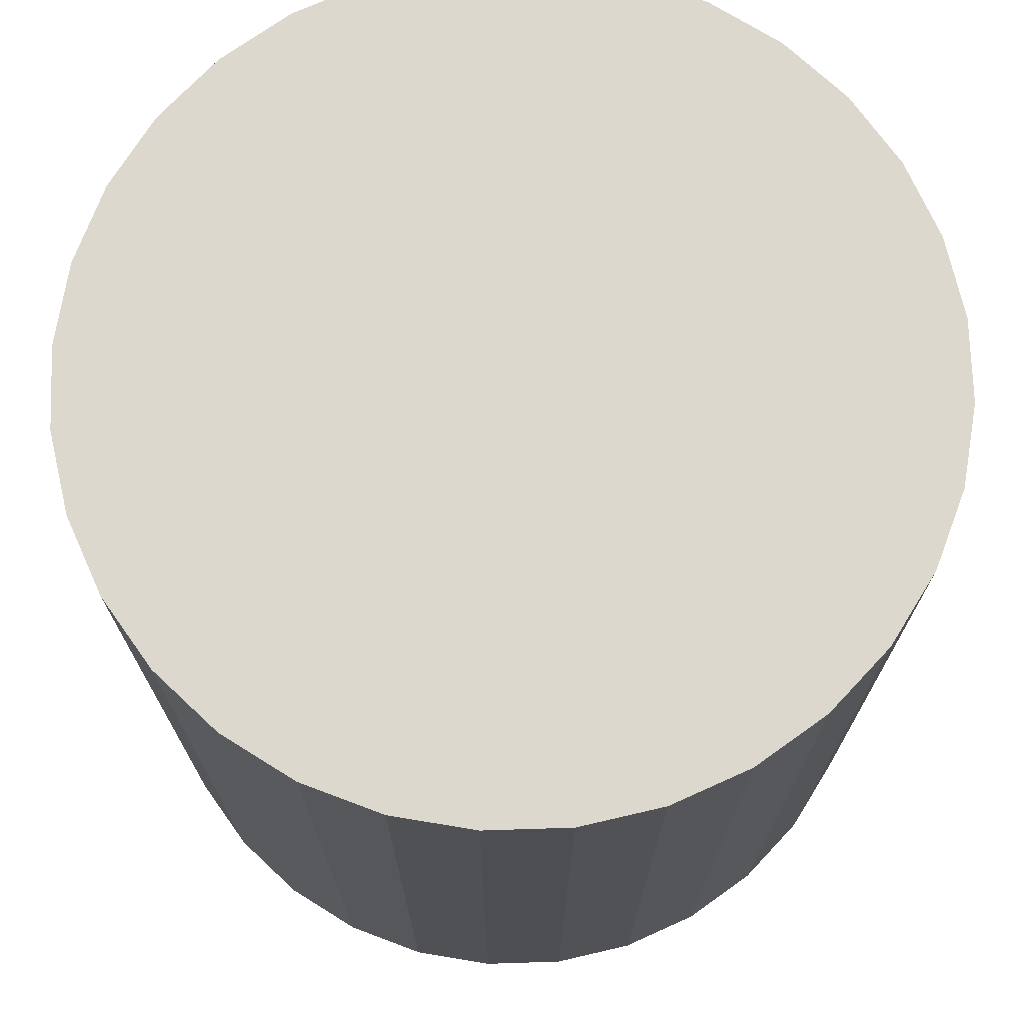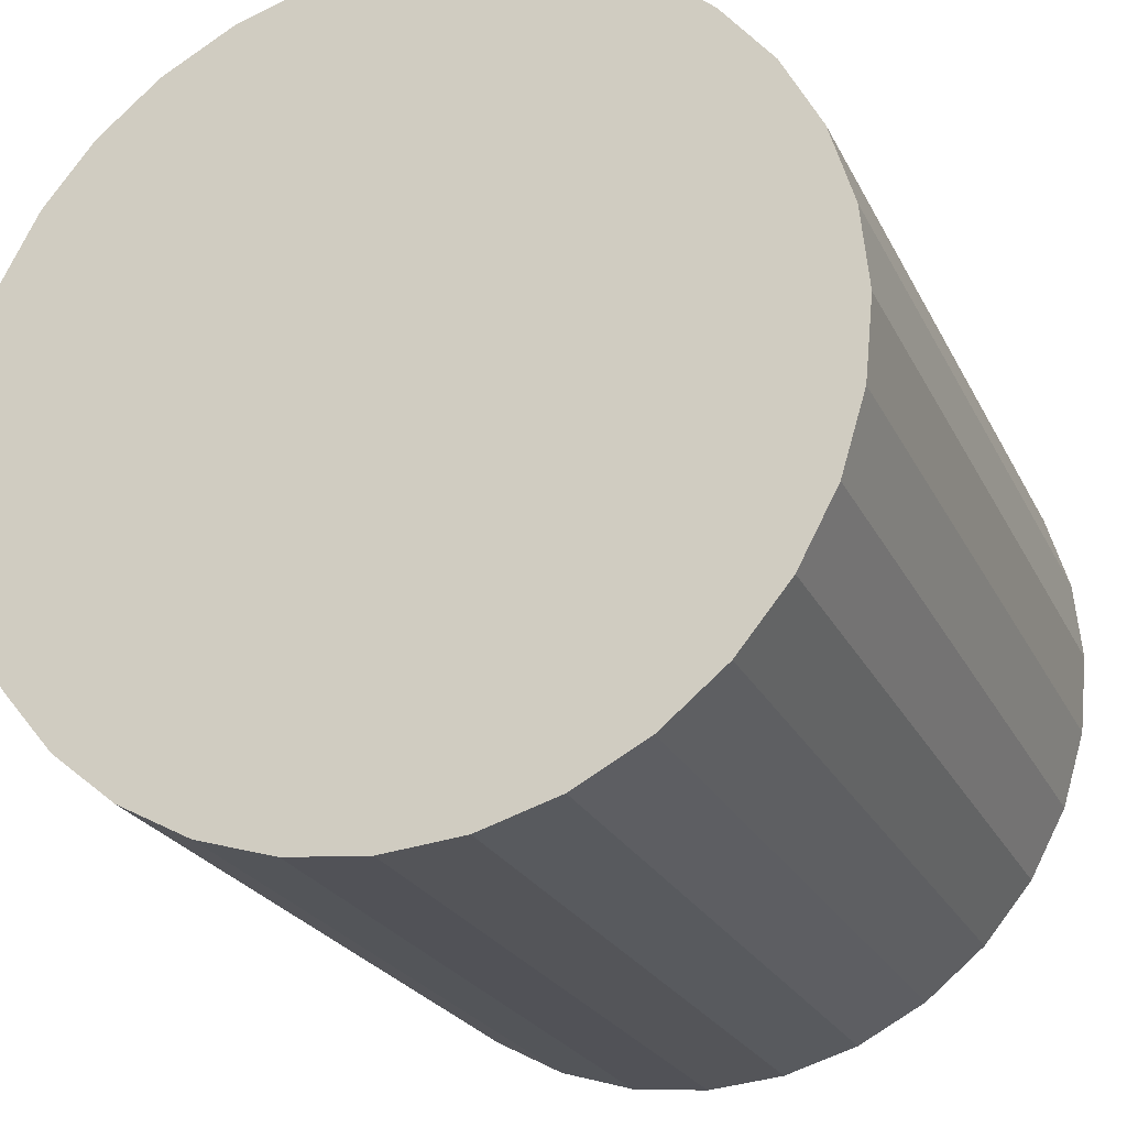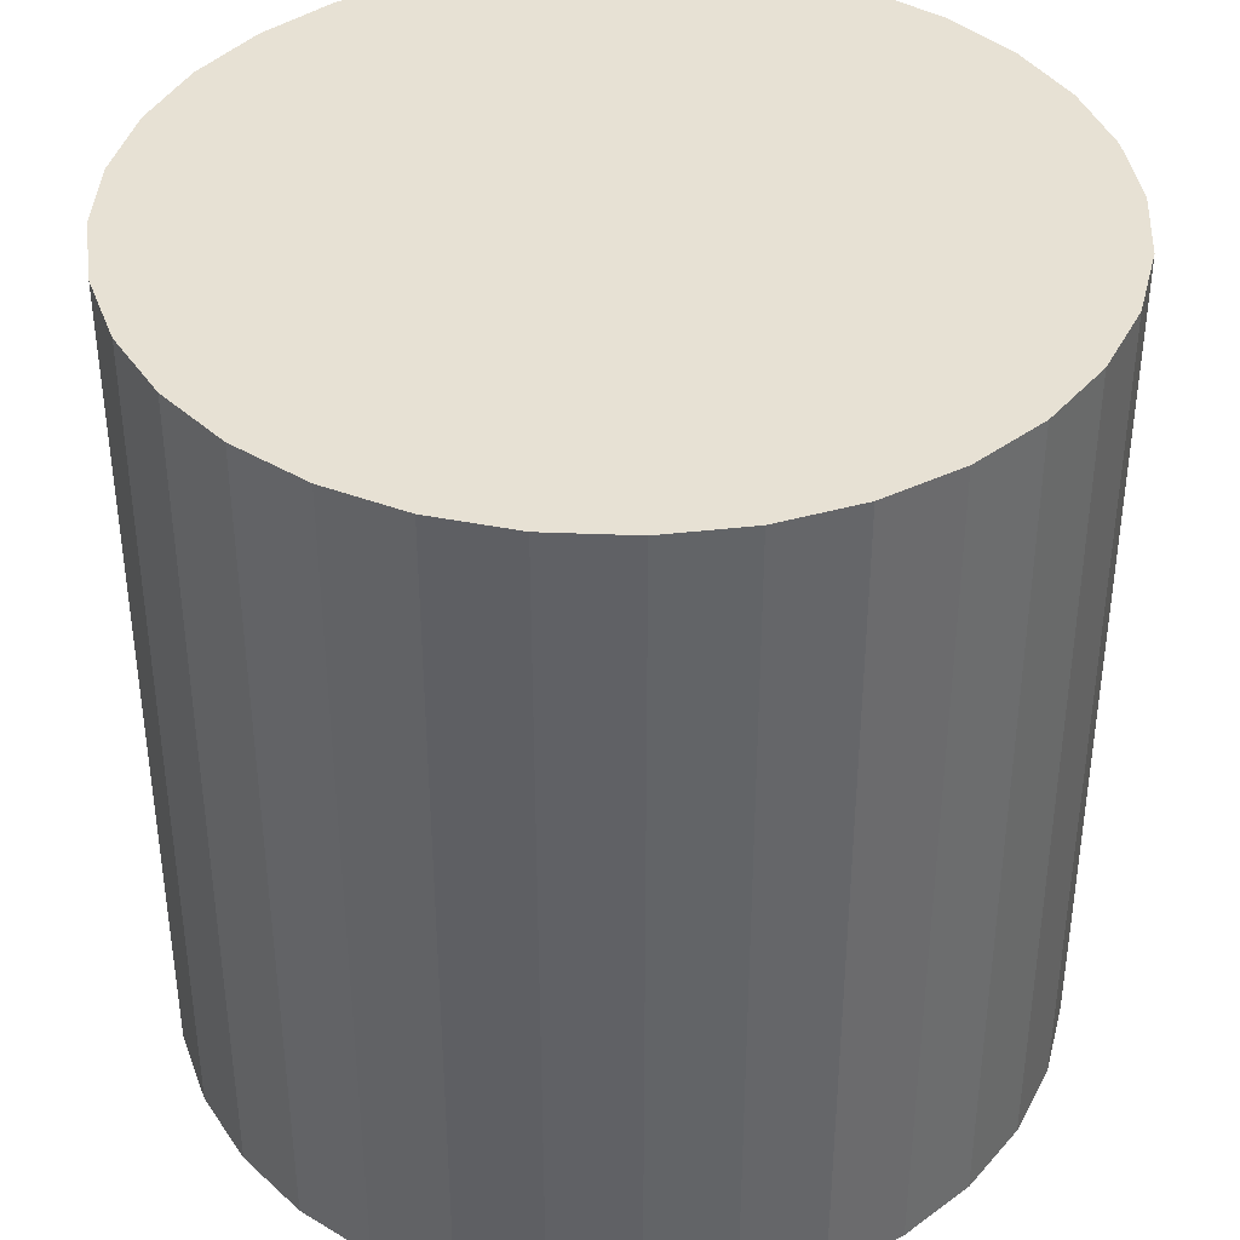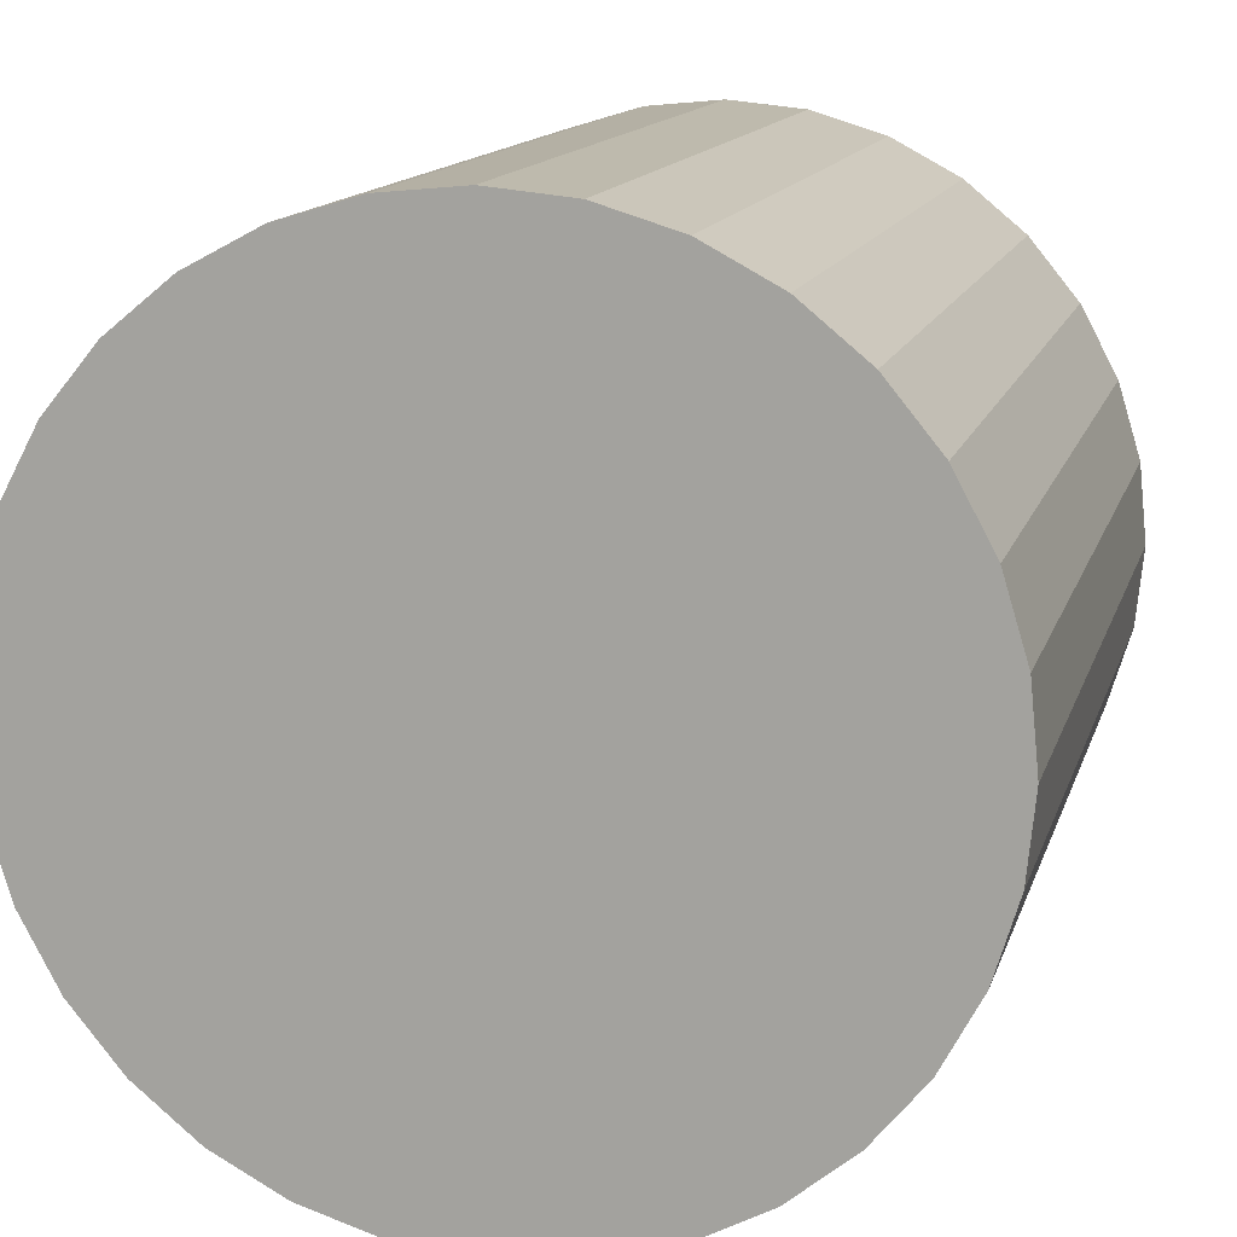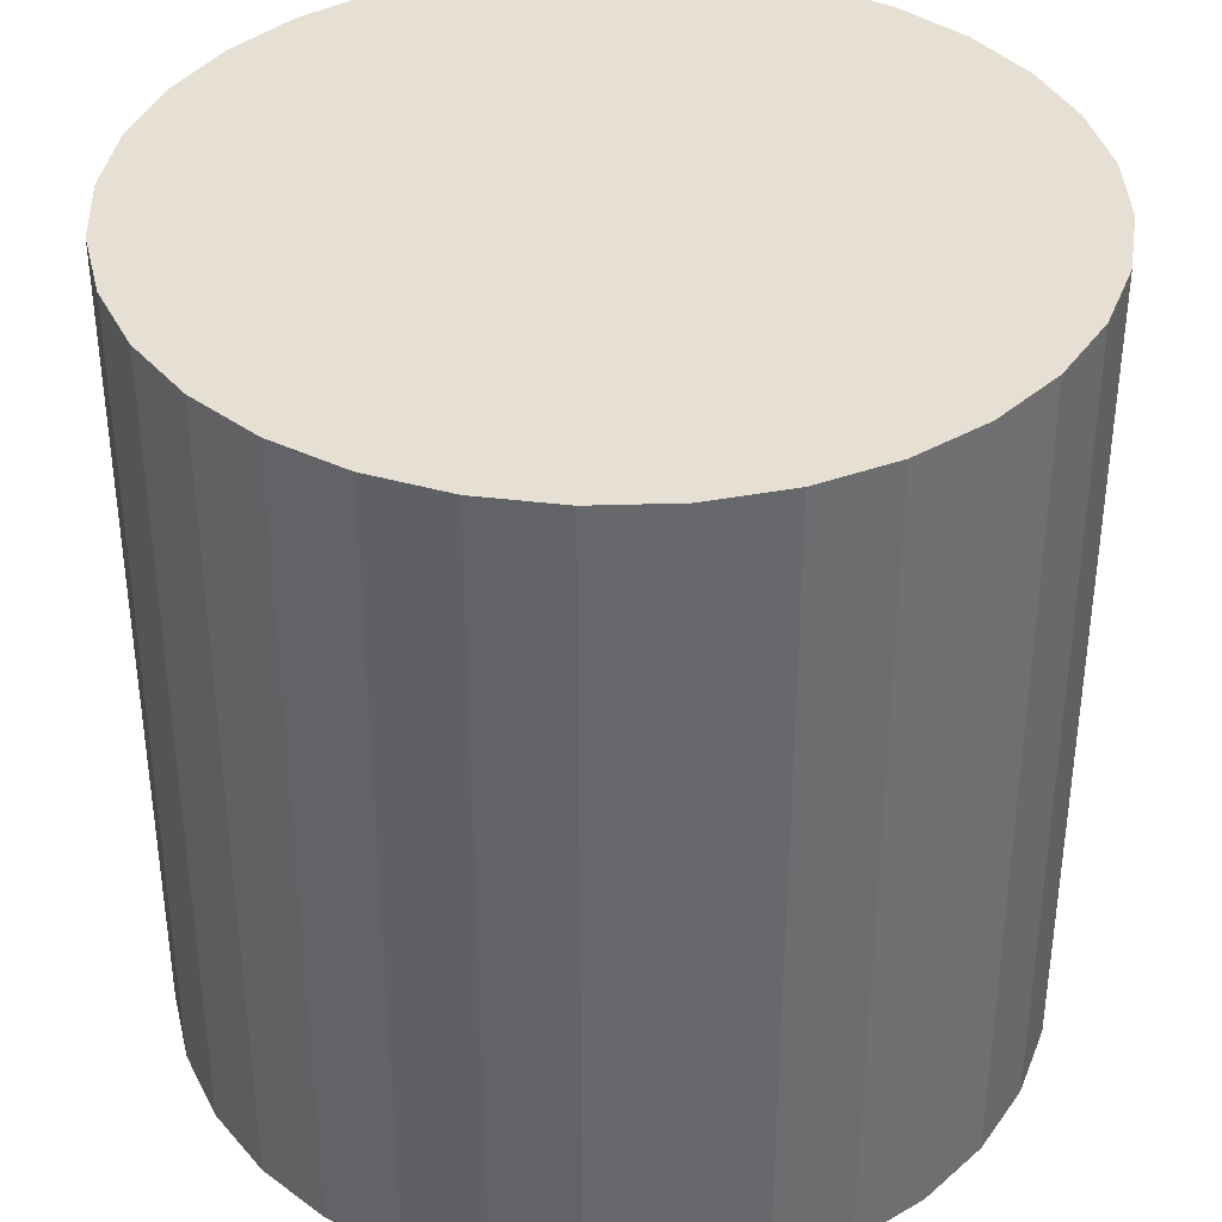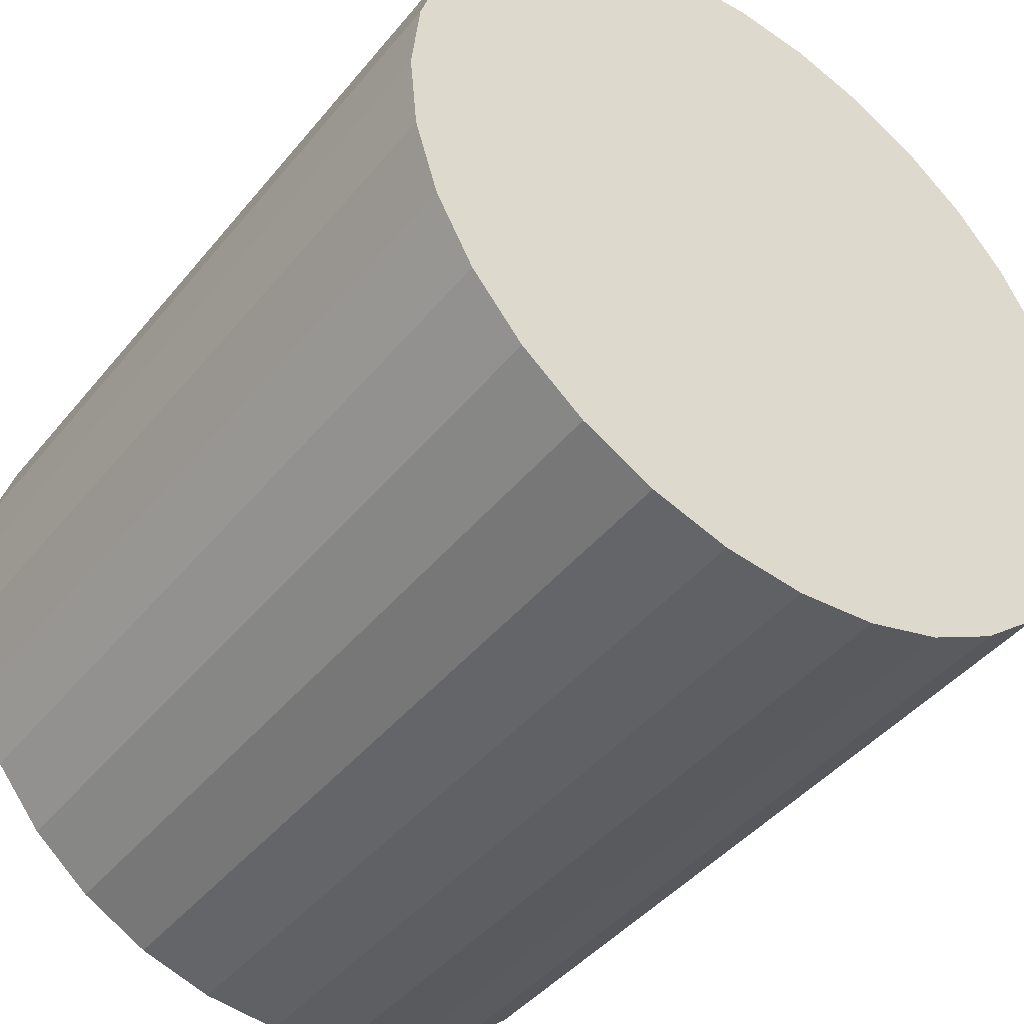
<metadata>
{"format":"obj","ext":"obj","renderer":"f3d","projection":"perspective","resolution":1024,"background":"white","views":[{"elev":72.6,"azim":-18.7,"up":"+Y"},{"elev":-23.5,"azim":-159.3,"up":"+Z"},{"elev":39.4,"azim":31.1,"up":"+Y"},{"elev":13.5,"azim":14.3,"up":"+Z"},{"elev":37.9,"azim":-154.2,"up":"+Y"},{"elev":-43.7,"azim":-36.2,"up":"+Z"}]}
</metadata>
<code>
o Cylinder
v 0.03995 -0.5531 0.1522
v 0.03995 1.447 0.1522
v 0.235 -0.5531 0.1714
v 0.235 1.447 0.1714
v 0.4226 -0.5531 0.2283
v 0.4226 1.447 0.2283
v 0.5955 -0.5531 0.3208
v 0.5955 1.447 0.3208
v 0.7471 -0.5531 0.4451
v 0.7471 1.447 0.4451
v 0.8714 -0.5531 0.5967
v 0.8714 1.447 0.5967
v 0.9638 -0.5531 0.7695
v 0.9638 1.447 0.7695
v 1.021 -0.5531 0.9571
v 1.021 1.447 0.9571
v 1.04 -0.5531 1.152
v 1.04 1.447 1.152
v 1.021 -0.5531 1.347
v 1.021 1.447 1.347
v 0.9638 -0.5531 1.535
v 0.9638 1.447 1.535
v 0.8714 -0.5531 1.708
v 0.8714 1.447 1.708
v 0.7471 -0.5531 1.859
v 0.7471 1.447 1.859
v 0.5955 -0.5531 1.984
v 0.5955 1.447 1.984
v 0.4226 -0.5531 2.076
v 0.4226 1.447 2.076
v 0.235 -0.5531 2.133
v 0.235 1.447 2.133
v 0.03995 -0.5531 2.152
v 0.03995 1.447 2.152
v -0.1551 -0.5531 2.133
v -0.1551 1.447 2.133
v -0.3427 -0.5531 2.076
v -0.3427 1.447 2.076
v -0.5156 -0.5531 1.984
v -0.5156 1.447 1.984
v -0.6672 -0.5531 1.859
v -0.6672 1.447 1.859
v -0.7915 -0.5531 1.708
v -0.7915 1.447 1.708
v -0.8839 -0.5531 1.535
v -0.8839 1.447 1.535
v -0.9408 -0.5531 1.347
v -0.9408 1.447 1.347
v -0.9601 -0.5531 1.152
v -0.9601 1.447 1.152
v -0.9408 -0.5531 0.9571
v -0.9408 1.447 0.9571
v -0.8839 -0.5531 0.7695
v -0.8839 1.447 0.7695
v -0.7915 -0.5531 0.5967
v -0.7915 1.447 0.5967
v -0.6672 -0.5531 0.4451
v -0.6672 1.447 0.4451
v -0.5156 -0.5531 0.3208
v -0.5156 1.447 0.3208
v -0.3427 -0.5531 0.2283
v -0.3427 1.447 0.2283
v -0.1551 -0.5531 0.1714
v -0.1551 1.447 0.1714
f 2 3 1
f 4 5 3
f 6 7 5
f 8 9 7
f 10 11 9
f 12 13 11
f 14 15 13
f 16 17 15
f 18 19 17
f 20 21 19
f 22 23 21
f 24 25 23
f 26 27 25
f 28 29 27
f 30 31 29
f 32 33 31
f 34 35 33
f 36 37 35
f 38 39 37
f 40 41 39
f 42 43 41
f 44 45 43
f 46 47 45
f 48 49 47
f 50 51 49
f 52 53 51
f 54 55 53
f 56 57 55
f 58 59 57
f 60 61 59
f 38 22 54
f 62 63 61
f 64 1 63
f 31 47 15
f 2 4 3
f 4 6 5
f 6 8 7
f 8 10 9
f 10 12 11
f 12 14 13
f 14 16 15
f 16 18 17
f 18 20 19
f 20 22 21
f 22 24 23
f 24 26 25
f 26 28 27
f 28 30 29
f 30 32 31
f 32 34 33
f 34 36 35
f 36 38 37
f 38 40 39
f 40 42 41
f 42 44 43
f 44 46 45
f 46 48 47
f 48 50 49
f 50 52 51
f 52 54 53
f 54 56 55
f 56 58 57
f 58 60 59
f 60 62 61
f 6 4 2
f 2 64 6
f 62 60 58
f 58 56 54
f 54 52 50
f 50 48 54
f 46 44 38
f 42 40 38
f 38 36 34
f 34 32 30
f 30 28 26
f 26 24 22
f 22 20 18
f 18 16 22
f 14 12 10
f 10 8 6
f 6 64 62
f 62 58 6
f 54 48 46
f 44 42 38
f 38 34 22
f 30 26 22
f 22 16 14
f 14 10 22
f 6 58 54
f 54 46 38
f 34 30 22
f 22 10 6
f 6 54 22
f 62 64 63
f 64 2 1
f 63 1 3
f 3 5 7
f 7 9 11
f 11 13 7
f 15 17 19
f 19 21 15
f 23 25 31
f 27 29 31
f 31 33 35
f 35 37 39
f 39 41 43
f 43 45 47
f 47 49 51
f 51 53 55
f 55 57 63
f 59 61 63
f 63 3 15
f 7 13 15
f 15 21 23
f 25 27 31
f 31 35 47
f 39 43 47
f 47 51 63
f 57 59 63
f 3 7 15
f 15 23 31
f 35 39 47
f 51 55 63
f 63 15 47

</code>
